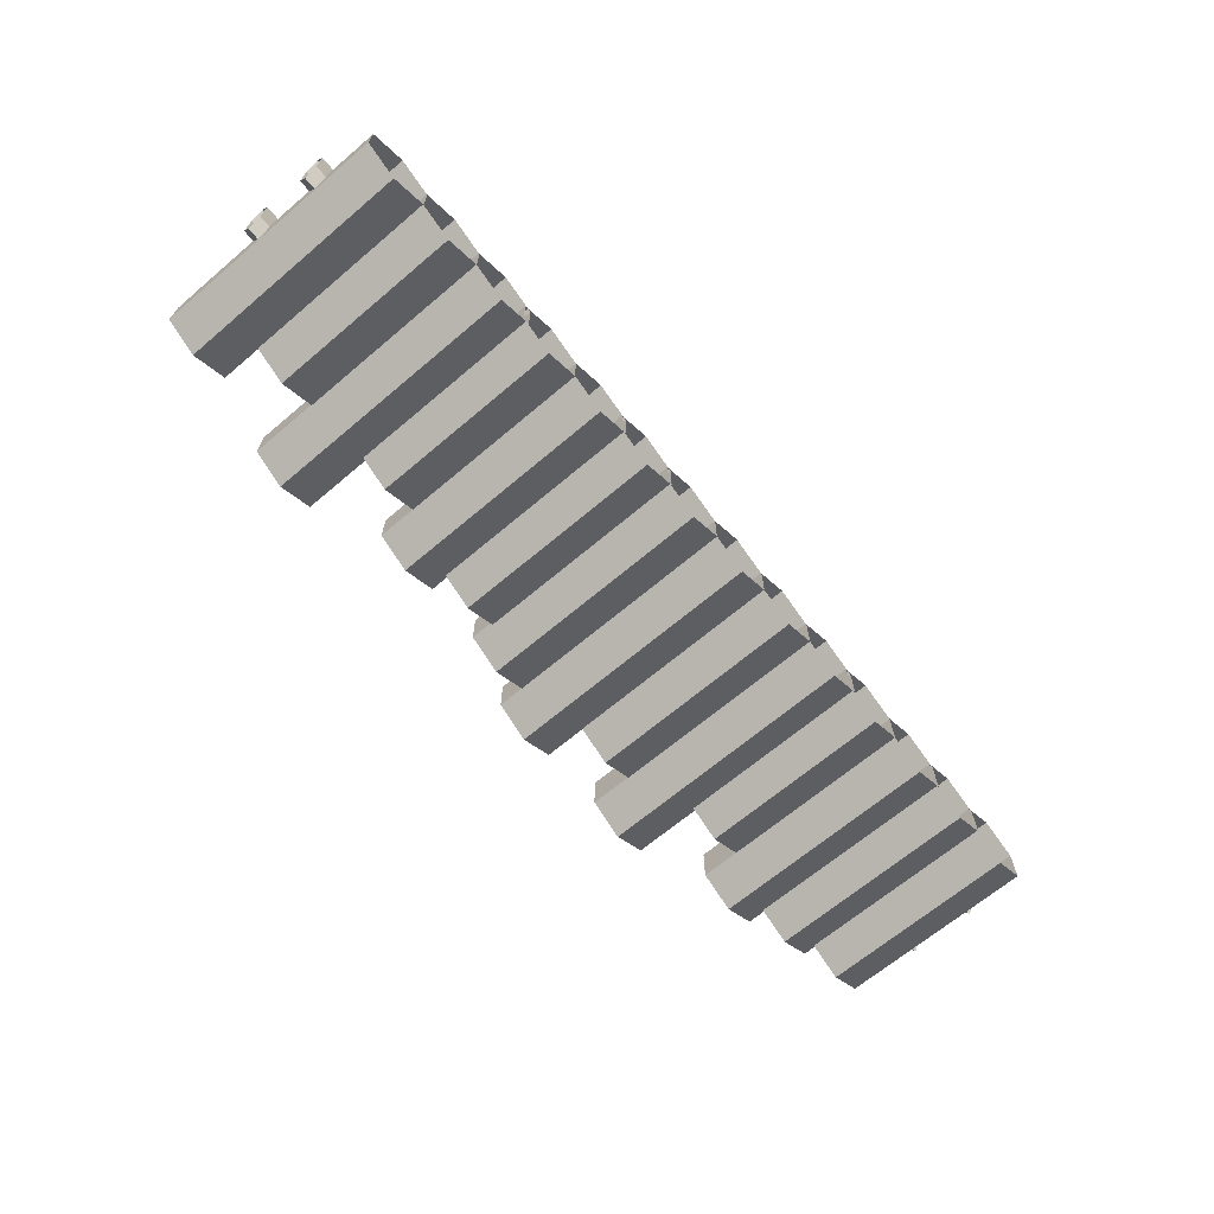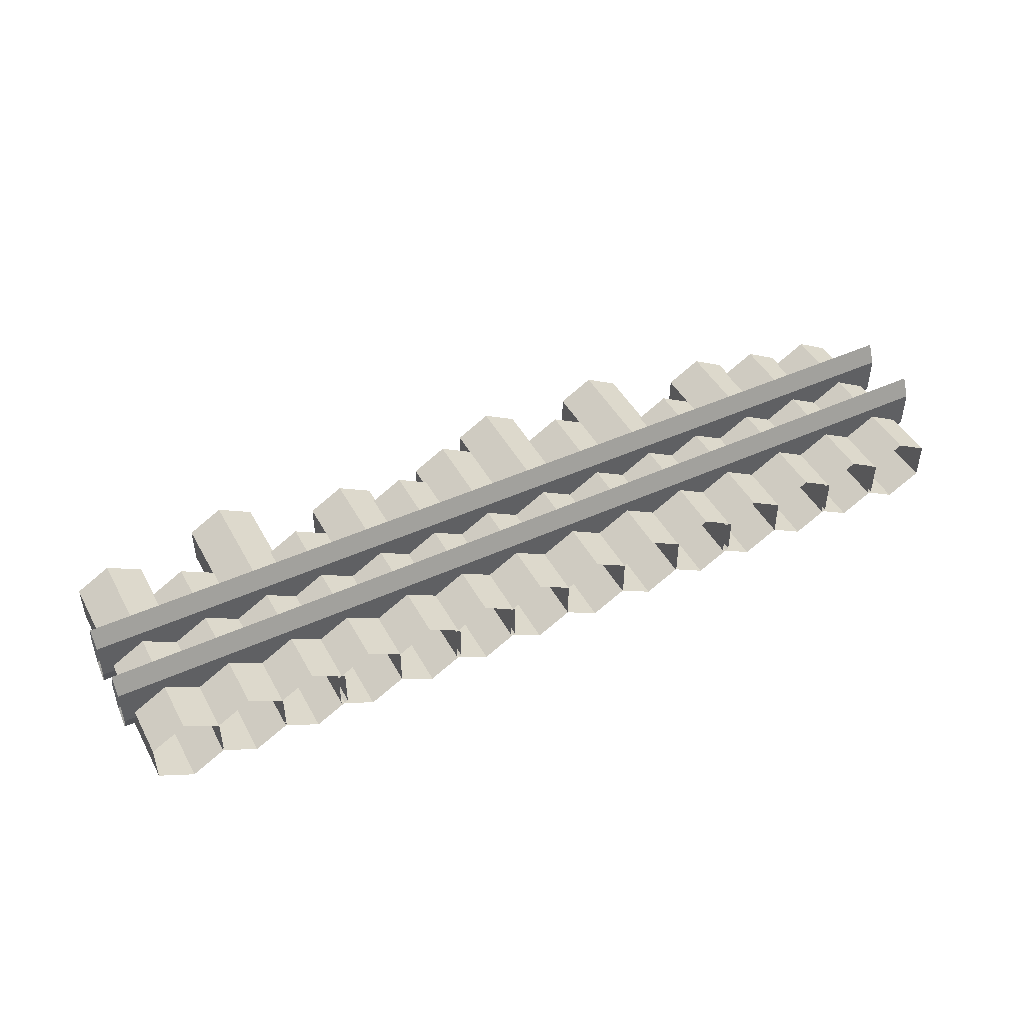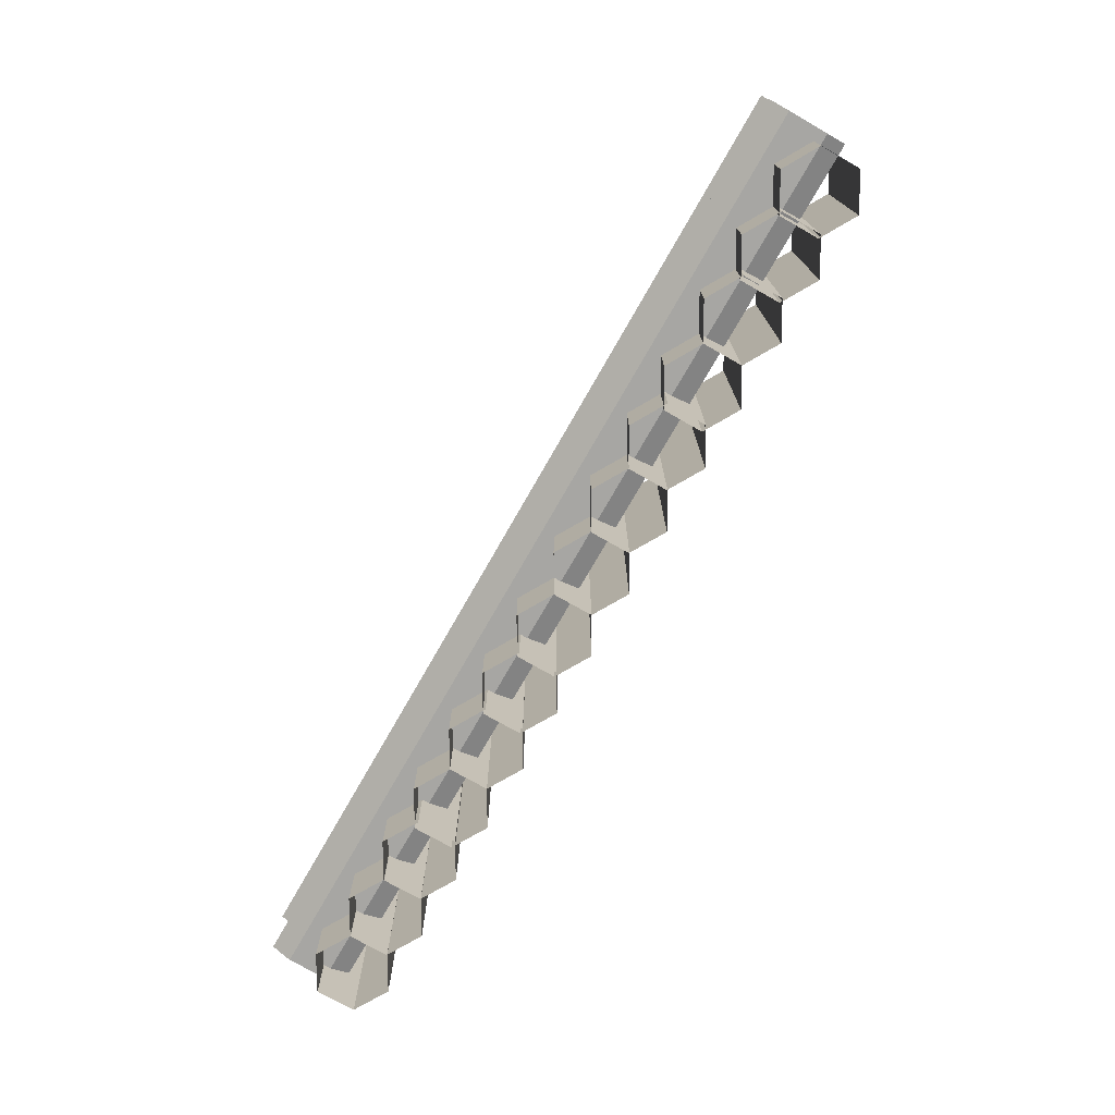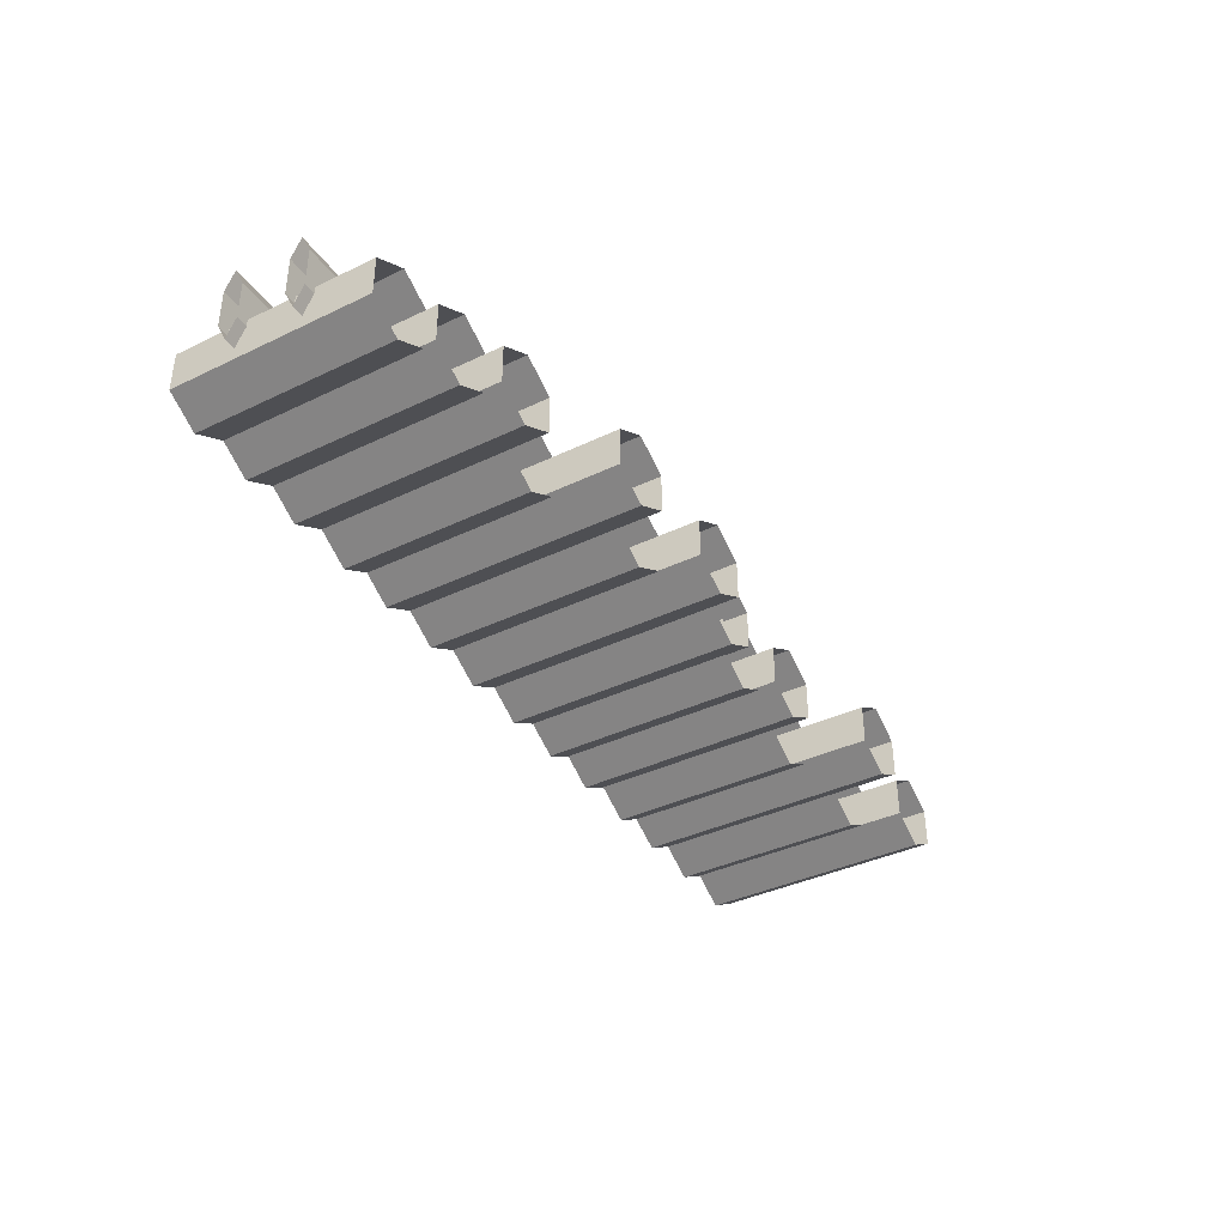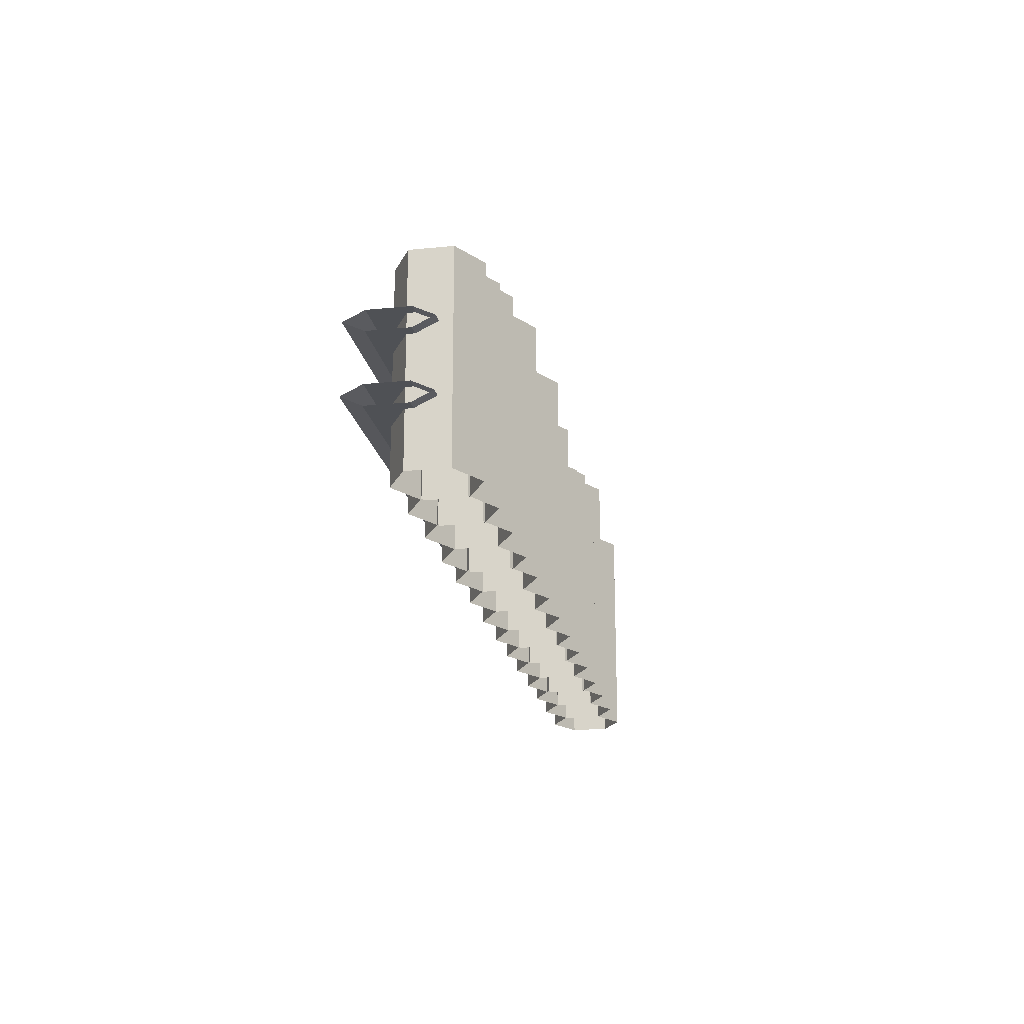
<metadata>
{"format":"obj","ext":"obj","renderer":"f3d","projection":"perspective","resolution":1024,"background":"white","views":[{"elev":-67.1,"azim":-49.7,"up":"+Z"},{"elev":45.9,"azim":-27.5,"up":"+Z"},{"elev":-74.2,"azim":60.3,"up":"+Y"},{"elev":-38.6,"azim":121.2,"up":"+Z"},{"elev":-20.0,"azim":100.4,"up":"+Y"}]}
</metadata>
<code>
o Wall.007_WallLogMesh
v -0.006546 55.91 -7.693
v -0.006516 2e-06 -7.693
v -0.006516 -2e-06 0.7999
v -0.006516 55.91 0.8
v -0.006516 55.91 0.8
v -0.006516 -2e-06 0.7999
v 7.349 0 5.047
v 7.349 55.91 5.047
v 7.349 55.91 5.047
v 7.349 0 5.047
v 14.7 -2e-06 0.7999
v 14.7 55.91 0.8002
v 14.7 55.91 0.8002
v 14.7 -2e-06 0.7999
v 14.7 2e-06 -7.693
v 14.7 55.91 -7.693
v 14.7 55.91 -7.693
v 14.7 2e-06 -7.693
v 7.349 0 -11.94
v 7.349 55.91 -11.94
v 7.349 55.91 -11.94
v 7.349 0 -11.94
v -0.006516 2e-06 -7.693
v -0.006546 55.91 -7.693
v 14.5 46.88 -7.693
v 14.5 2e-06 -7.694
v 14.5 -2e-06 0.7998
v 14.5 46.88 0.7999
v 14.5 46.88 0.7999
v 14.5 -2e-06 0.7998
v 21.86 0 5.047
v 21.86 46.88 5.047
v 21.86 46.88 5.047
v 21.86 0 5.047
v 29.21 -2e-06 0.7999
v 29.21 46.88 0.8
v 29.21 46.88 0.8
v 29.21 -2e-06 0.7999
v 29.21 2e-06 -7.693
v 29.21 46.88 -7.693
v 29.21 46.88 -7.693
v 29.21 2e-06 -7.693
v 21.86 0 -11.94
v 21.86 46.88 -11.94
v 21.86 46.88 -11.94
v 21.86 0 -11.94
v 14.5 2e-06 -7.694
v 14.5 46.88 -7.693
v 29 55.91 -7.693
v 29 2e-06 -7.693
v 29 -2e-06 0.7999
v 29 55.91 0.8
v 29 55.91 0.8
v 29 -2e-06 0.7999
v 36.36 0 5.047
v 36.36 55.91 5.047
v 36.36 55.91 5.047
v 36.36 0 5.047
v 43.72 -2e-06 0.7999
v 43.72 55.91 0.8
v 43.72 55.91 0.8
v 43.72 -2e-06 0.7999
v 43.72 2e-06 -7.693
v 43.72 55.91 -7.693
v 43.72 55.91 -7.693
v 43.72 2e-06 -7.693
v 36.36 0 -11.94
v 36.36 55.91 -11.94
v 36.36 55.91 -11.94
v 36.36 0 -11.94
v 29 2e-06 -7.693
v 29 55.91 -7.693
v 42.21 41.18 -7.693
v 42.21 2e-06 -7.693
v 42.21 -2e-06 0.7999
v 42.21 41.18 0.7999
v 42.21 41.18 0.7999
v 42.21 -2e-06 0.7999
v 49.57 0 5.047
v 49.57 41.18 5.047
v 49.57 41.18 5.047
v 49.57 0 5.047
v 56.92 -2e-06 0.7999
v 56.92 41.18 0.7999
v 56.92 41.18 0.7999
v 56.92 -2e-06 0.7999
v 56.92 2e-06 -7.693
v 56.92 41.18 -7.693
v 56.92 41.18 -7.693
v 56.92 2e-06 -7.693
v 49.57 0 -11.94
v 49.57 41.18 -11.94
v 49.57 41.18 -11.94
v 49.57 0 -11.94
v 42.21 2e-06 -7.693
v 42.21 41.18 -7.693
v 56.91 49.42 -7.693
v 56.91 2e-06 -7.693
v 56.91 -2e-06 0.7999
v 56.91 49.42 0.7999
v 56.91 49.42 0.7999
v 56.91 -2e-06 0.7999
v 64.27 0 5.047
v 64.27 49.42 5.047
v 64.27 49.42 5.047
v 64.27 0 5.047
v 71.62 -2e-06 0.7999
v 71.62 49.42 0.8002
v 71.62 49.42 0.8002
v 71.62 -2e-06 0.7999
v 71.62 2e-06 -7.693
v 71.62 49.42 -7.693
v 71.62 49.42 -7.693
v 71.62 2e-06 -7.693
v 64.27 0 -11.94
v 64.27 49.42 -11.94
v 64.27 49.42 -11.94
v 64.27 0 -11.94
v 56.91 2e-06 -7.693
v 56.91 49.42 -7.693
v 70.6 45.45 -7.693
v 70.6 2e-06 -7.693
v 70.6 -2e-06 0.7999
v 70.6 45.45 0.8
v 70.6 45.45 0.8
v 70.6 -2e-06 0.7999
v 77.95 0 5.047
v 77.95 45.45 5.047
v 77.95 45.45 5.047
v 77.95 0 5.047
v 85.31 -2e-06 0.7999
v 85.31 45.45 0.8
v 85.31 45.45 0.8
v 85.31 -2e-06 0.7999
v 85.31 2e-06 -7.693
v 85.31 45.45 -7.693
v 85.31 45.45 -7.693
v 85.31 2e-06 -7.693
v 77.95 0 -11.94
v 77.95 45.45 -11.94
v 77.95 45.45 -11.94
v 77.95 0 -11.94
v 70.6 2e-06 -7.693
v 70.6 45.45 -7.693
v 84.39 42.67 -7.693
v 84.39 2e-06 -7.693
v 84.39 -2e-06 0.7999
v 84.39 42.67 0.8
v 84.39 42.67 0.8
v 84.39 -2e-06 0.7999
v 91.75 0 5.047
v 91.75 42.67 5.047
v 91.75 42.67 5.047
v 91.75 0 5.047
v 99.1 -2e-06 0.7999
v 99.1 42.67 0.8
v 99.1 42.67 0.8
v 99.1 -2e-06 0.7999
v 99.1 2e-06 -7.693
v 99.1 42.67 -7.693
v 99.1 42.67 -7.693
v 99.1 2e-06 -7.693
v 91.75 0 -11.94
v 91.75 42.67 -11.94
v 91.75 42.67 -11.94
v 91.75 0 -11.94
v 84.39 2e-06 -7.693
v 84.39 42.67 -7.693
v -99.1 50.33 -7.693
v -99.1 2e-06 -7.693
v -99.1 -2e-06 0.7999
v -99.1 50.33 0.8
v -99.1 50.33 0.8
v -99.1 -2e-06 0.7999
v -91.75 0 5.047
v -91.75 50.33 5.047
v -91.75 50.33 5.047
v -91.75 0 5.047
v -84.39 -2e-06 0.7999
v -84.39 50.33 0.8002
v -84.39 50.33 0.8002
v -84.39 -2e-06 0.7999
v -84.39 2e-06 -7.693
v -84.39 50.33 -7.693
v -84.39 50.33 -7.693
v -84.39 2e-06 -7.693
v -91.75 0 -11.94
v -91.75 50.33 -11.94
v -91.75 50.33 -11.94
v -91.75 0 -11.94
v -99.1 2e-06 -7.693
v -99.1 50.33 -7.693
v -84.59 41.61 -7.693
v -84.59 2e-06 -7.694
v -84.59 -2e-06 0.7998
v -84.59 41.61 0.7999
v -84.59 41.61 0.7999
v -84.59 -2e-06 0.7998
v -77.24 0 5.047
v -77.24 41.61 5.047
v -77.24 41.61 5.047
v -77.24 0 5.047
v -69.88 -2e-06 0.7999
v -69.88 41.61 0.8
v -69.88 41.61 0.8
v -69.88 -2e-06 0.7999
v -69.88 2e-06 -7.693
v -69.88 41.61 -7.693
v -69.88 41.61 -7.693
v -69.88 2e-06 -7.693
v -77.24 0 -11.94
v -77.24 41.61 -11.94
v -77.24 41.61 -11.94
v -77.24 0 -11.94
v -84.59 2e-06 -7.694
v -84.59 41.61 -7.693
v -70.09 55.91 -7.693
v -70.09 2e-06 -7.693
v -70.09 -2e-06 0.7999
v -70.09 55.91 0.8
v -70.09 55.91 0.8
v -70.09 -2e-06 0.7999
v -62.73 0 5.047
v -62.73 55.91 5.047
v -62.73 55.91 5.047
v -62.73 0 5.047
v -55.38 -2e-06 0.7999
v -55.38 55.91 0.8
v -55.38 55.91 0.8
v -55.38 -2e-06 0.7999
v -55.38 2e-06 -7.693
v -55.38 55.91 -7.693
v -55.38 55.91 -7.693
v -55.38 2e-06 -7.693
v -62.73 0 -11.94
v -62.73 55.91 -11.94
v -62.73 55.91 -11.94
v -62.73 0 -11.94
v -70.09 2e-06 -7.693
v -70.09 55.91 -7.693
v -56.88 41.18 -7.693
v -56.88 2e-06 -7.693
v -56.88 -2e-06 0.7999
v -56.88 41.18 0.7999
v -56.88 41.18 0.7999
v -56.88 -2e-06 0.7999
v -49.53 0 5.047
v -49.53 41.18 5.047
v -49.53 41.18 5.047
v -49.53 0 5.047
v -42.17 -2e-06 0.7999
v -42.17 41.18 0.7999
v -42.17 41.18 0.7999
v -42.17 -2e-06 0.7999
v -42.17 2e-06 -7.693
v -42.17 41.18 -7.693
v -42.17 41.18 -7.693
v -42.17 2e-06 -7.693
v -49.53 0 -11.94
v -49.53 41.18 -11.94
v -49.53 41.18 -11.94
v -49.53 0 -11.94
v -56.88 2e-06 -7.693
v -56.88 41.18 -7.693
v -42.18 49.42 -7.693
v -42.18 2e-06 -7.693
v -42.18 -2e-06 0.7999
v -42.18 49.42 0.7999
v -42.18 49.42 0.7999
v -42.18 -2e-06 0.7999
v -34.83 0 5.047
v -34.83 49.42 5.047
v -34.83 49.42 5.047
v -34.83 0 5.047
v -27.47 -2e-06 0.7999
v -27.47 49.42 0.8002
v -27.47 49.42 0.8002
v -27.47 -2e-06 0.7999
v -27.47 2e-06 -7.693
v -27.47 49.42 -7.693
v -27.47 49.42 -7.693
v -27.47 2e-06 -7.693
v -34.83 0 -11.94
v -34.83 49.42 -11.94
v -34.83 49.42 -11.94
v -34.83 0 -11.94
v -42.18 2e-06 -7.693
v -42.18 49.42 -7.693
v -28.5 45.45 -7.693
v -28.5 2e-06 -7.693
v -28.5 -2e-06 0.7999
v -28.5 45.45 0.8
v -28.5 45.45 0.8
v -28.5 -2e-06 0.7999
v -21.14 0 5.047
v -21.14 45.45 5.047
v -21.14 45.45 5.047
v -21.14 0 5.047
v -13.79 -2e-06 0.7999
v -13.79 45.45 0.8
v -13.79 45.45 0.8
v -13.79 -2e-06 0.7999
v -13.79 2e-06 -7.693
v -13.79 45.45 -7.693
v -13.79 45.45 -7.693
v -13.79 2e-06 -7.693
v -21.14 0 -11.94
v -21.14 45.45 -11.94
v -21.14 45.45 -11.94
v -21.14 0 -11.94
v -28.5 2e-06 -7.693
v -28.5 45.45 -7.693
v -14.7 50.27 -7.693
v -14.7 2e-06 -7.693
v -14.7 -2e-06 0.7999
v -14.7 50.27 0.8
v -14.7 50.27 0.8
v -14.7 -2e-06 0.7999
v -7.349 0 5.047
v -7.349 50.27 5.047
v -7.349 50.27 5.047
v -7.349 0 5.047
v 0.006485 -2e-06 0.7999
v 0.00647 50.27 0.8
v 0.00647 50.27 0.8
v 0.006485 -2e-06 0.7999
v 0.006485 2e-06 -7.693
v 0.006454 50.27 -7.693
v 0.006454 50.27 -7.693
v 0.006485 2e-06 -7.693
v -7.349 0 -11.94
v -7.349 50.27 -11.94
v -7.349 50.27 -11.94
v -7.349 0 -11.94
v -14.7 2e-06 -7.693
v -14.7 50.27 -7.693
v -101.6 25.97 -0.7999
v 101.6 25.97 -0.7999
v 101.6 25.97 7.693
v -101.6 25.97 7.694
v -101.6 25.97 7.694
v 101.6 25.97 7.693
v 101.6 28.03 11.94
v -101.6 28.03 11.94
v -101.6 28.03 11.94
v 101.6 28.03 11.94
v 101.6 30.09 7.693
v -101.6 30.09 7.694
v -101.6 30.09 7.694
v 101.6 30.09 7.693
v 101.6 30.09 -0.7999
v -101.6 30.09 -0.7999
v -101.6 30.09 -0.7999
v 101.6 30.09 -0.7999
v 101.6 28.03 -5.047
v -101.6 28.03 -5.047
v -101.6 28.03 -5.047
v 101.6 28.03 -5.047
v 101.6 25.97 -0.7999
v -101.6 25.97 -0.7999
v -101.6 11.64 -0.7999
v 101.6 11.64 -0.7999
v 101.6 11.64 7.693
v -101.6 11.64 7.694
v -101.6 11.64 7.694
v 101.6 11.64 7.693
v 101.6 13.7 11.94
v -101.6 13.7 11.94
v -101.6 13.7 11.94
v 101.6 13.7 11.94
v 101.6 15.76 7.693
v -101.6 15.76 7.694
v -101.6 15.76 7.694
v 101.6 15.76 7.693
v 101.6 15.76 -0.7999
v -101.6 15.76 -0.7999
v -101.6 15.76 -0.7999
v 101.6 15.76 -0.7999
v 101.6 13.7 -5.047
v -101.6 13.7 -5.047
v -101.6 13.7 -5.047
v 101.6 13.7 -5.047
v 101.6 11.64 -0.7999
v -101.6 11.64 -0.7999
f 1 2 3
f 1 3 4
f 5 6 7
f 5 7 8
f 9 10 11
f 9 11 12
f 13 14 15
f 13 15 16
f 17 18 19
f 17 19 20
f 21 22 23
f 21 23 24
f 25 26 27
f 25 27 28
f 29 30 31
f 29 31 32
f 33 34 35
f 33 35 36
f 37 38 39
f 37 39 40
f 41 42 43
f 45 46 47
f 45 47 48
f 49 50 51
f 49 51 52
f 53 54 55
f 53 55 56
f 57 58 59
f 57 59 60
f 61 62 63
f 61 63 64
f 65 66 67
f 65 67 68
f 69 70 71
f 69 71 72
f 73 74 75
f 73 75 76
f 77 78 79
f 77 79 80
f 81 82 83
f 81 83 84
f 85 86 87
f 85 87 88
f 89 90 91
f 89 91 92
f 93 94 95
f 93 95 96
f 97 98 99
f 97 99 100
f 101 102 103
f 101 103 104
f 105 106 107
f 105 107 108
f 109 110 111
f 109 111 112
f 113 114 115
f 113 115 116
f 117 118 119
f 117 119 120
f 121 122 123
f 121 123 124
f 125 126 127
f 125 127 128
f 129 130 131
f 129 131 132
f 133 134 135
f 133 135 136
f 137 138 139
f 137 139 140
f 141 142 143
f 141 143 144
f 145 146 147
f 145 147 148
f 149 150 151
f 149 151 152
f 153 154 155
f 153 155 156
f 157 158 159
f 157 159 160
f 161 162 163
f 161 163 164
f 165 166 167
f 165 167 168
f 169 170 171
f 169 171 172
f 173 174 175
f 173 175 176
f 177 178 179
f 177 179 180
f 181 182 183
f 181 183 184
f 185 186 187
f 185 187 188
f 189 190 191
f 189 191 192
f 193 194 195
f 193 195 196
f 197 198 199
f 197 199 200
f 201 202 203
f 201 203 204
f 205 206 207
f 205 207 208
f 209 210 211
f 209 211 212
f 213 214 215
f 213 215 216
f 217 218 219
f 217 219 220
f 221 222 223
f 221 223 224
f 225 226 227
f 225 227 228
f 229 230 231
f 229 231 232
f 233 234 235
f 233 235 236
f 237 238 239
f 237 239 240
f 241 242 243
f 241 243 244
f 245 246 247
f 245 247 248
f 249 250 251
f 249 251 252
f 253 254 255
f 253 255 256
f 257 258 259
f 257 259 260
f 261 262 263
f 261 263 264
f 265 266 267
f 265 267 268
f 269 270 271
f 269 271 272
f 273 274 275
f 273 275 276
f 277 278 279
f 277 279 280
f 281 282 283
f 281 283 284
f 285 286 287
f 285 287 288
f 289 290 291
f 289 291 292
f 293 294 295
f 293 295 296
f 297 298 299
f 297 299 300
f 301 302 303
f 301 303 304
f 305 306 307
f 305 307 308
f 309 310 311
f 309 311 312
f 313 314 315
f 313 315 316
f 317 318 319
f 317 319 320
f 321 322 323
f 321 323 324
f 325 326 327
f 325 327 328
f 329 330 331
f 329 331 332
f 333 334 335
f 333 335 336
f 337 338 339
f 337 339 340
f 341 342 343
f 341 343 344
f 345 346 347
f 345 347 348
f 349 350 351
f 349 351 352
f 353 354 355
f 353 355 356
f 357 358 359
f 357 359 360
f 361 362 363
f 361 363 364
f 365 366 367
f 365 367 368
f 369 370 371
f 369 371 372
f 373 374 375
f 373 375 376
f 377 378 379
f 377 379 380
f 381 382 383
f 381 383 384
f 41 43 44

</code>
